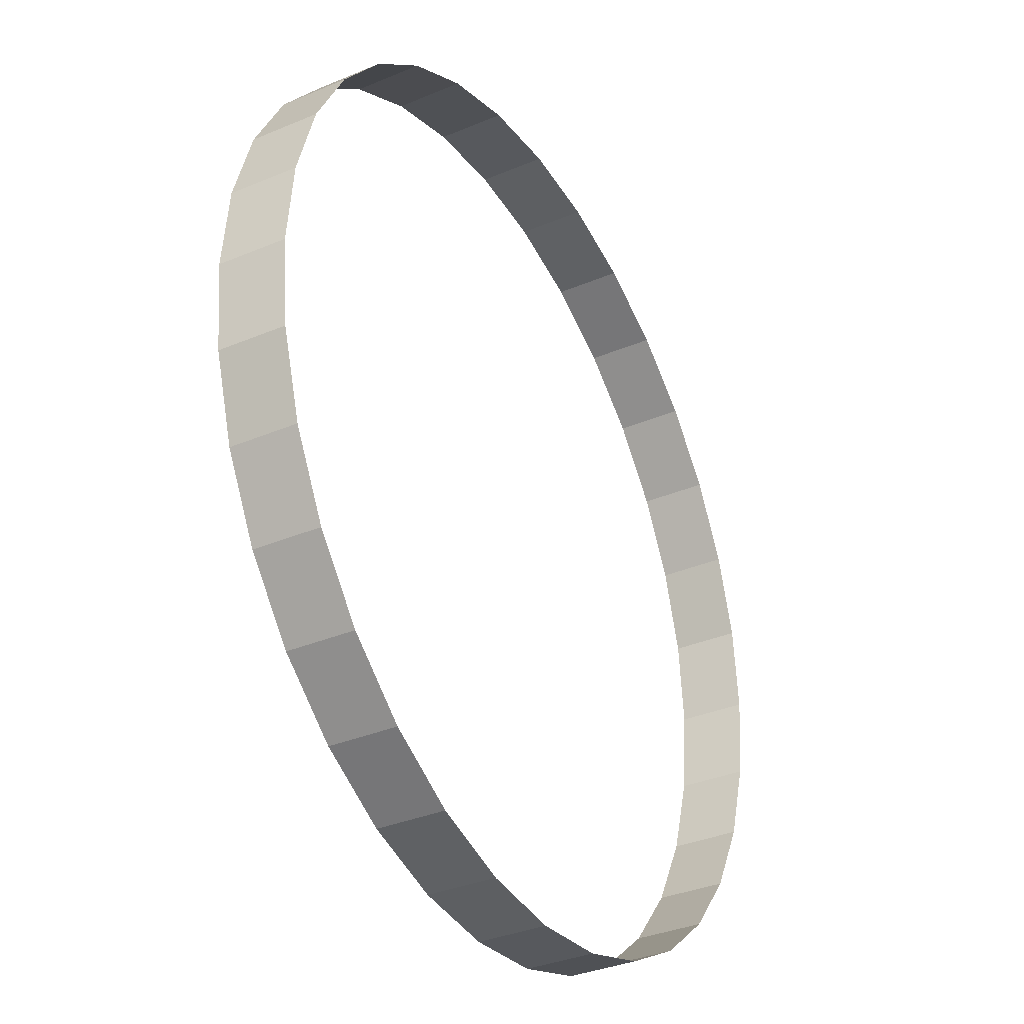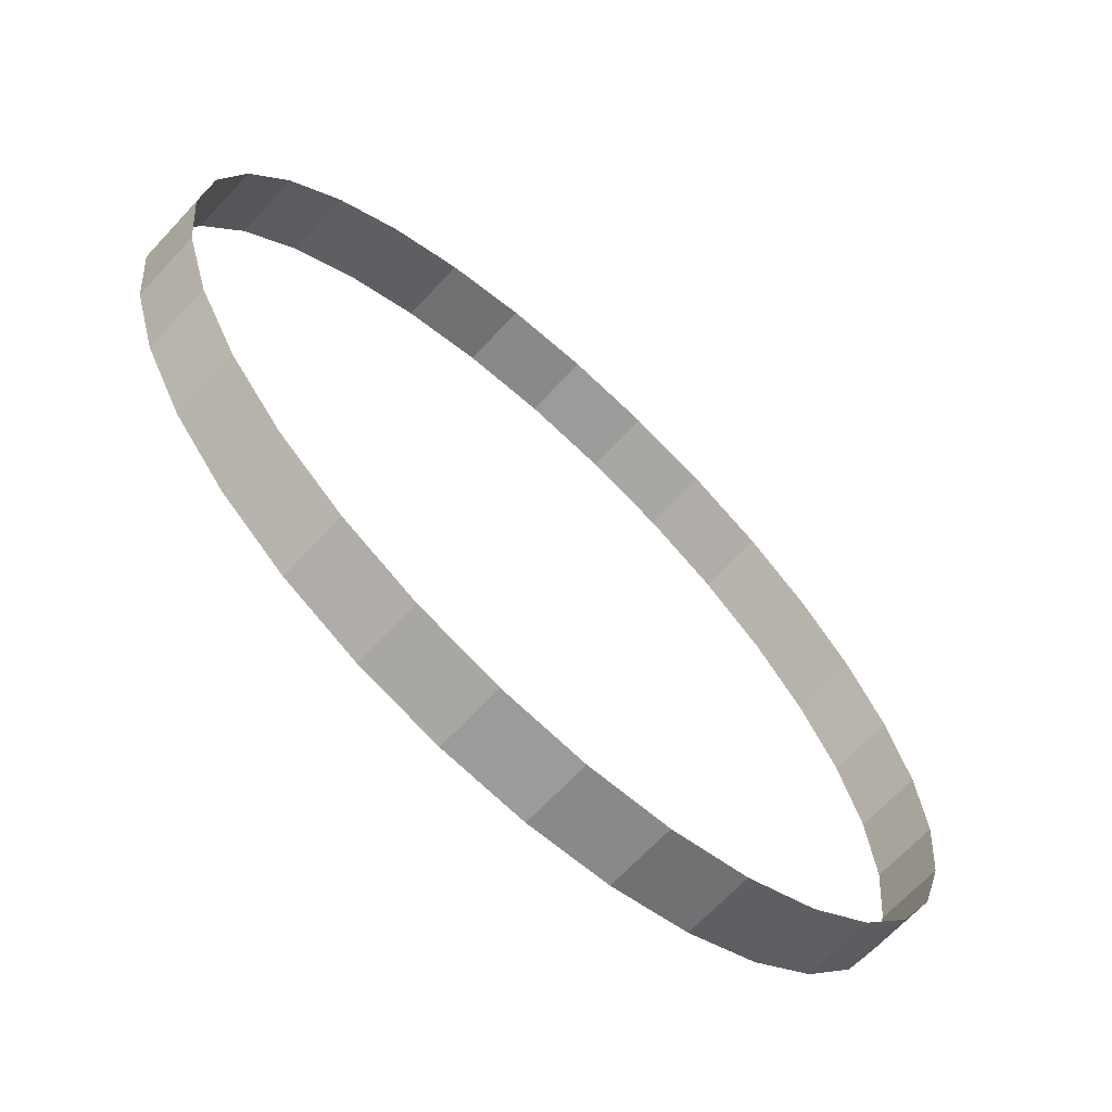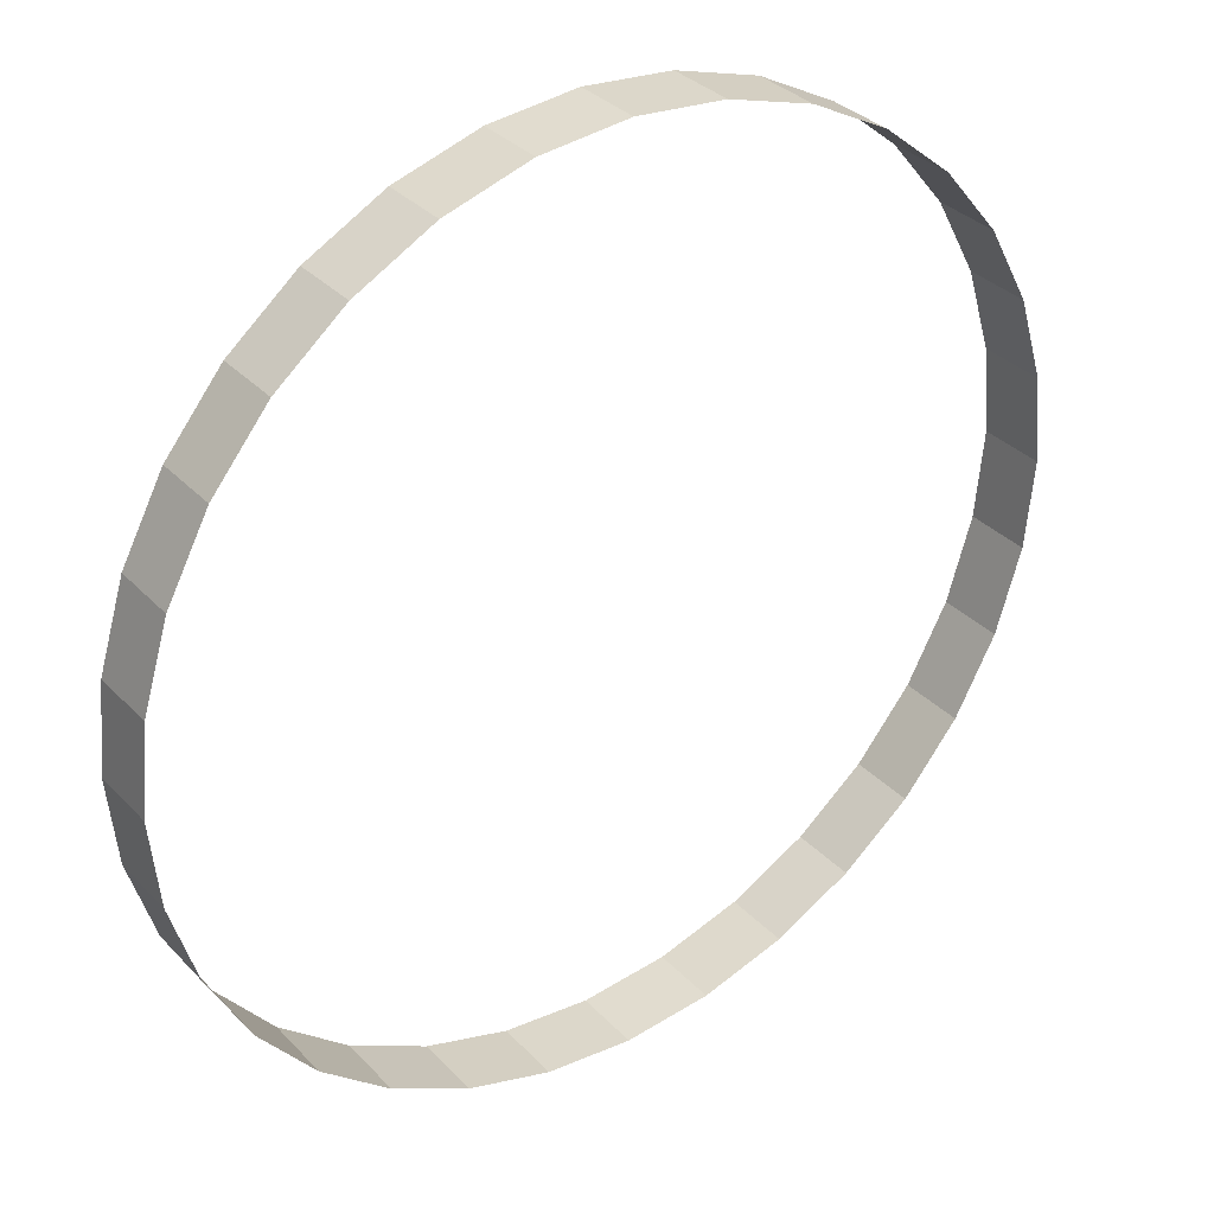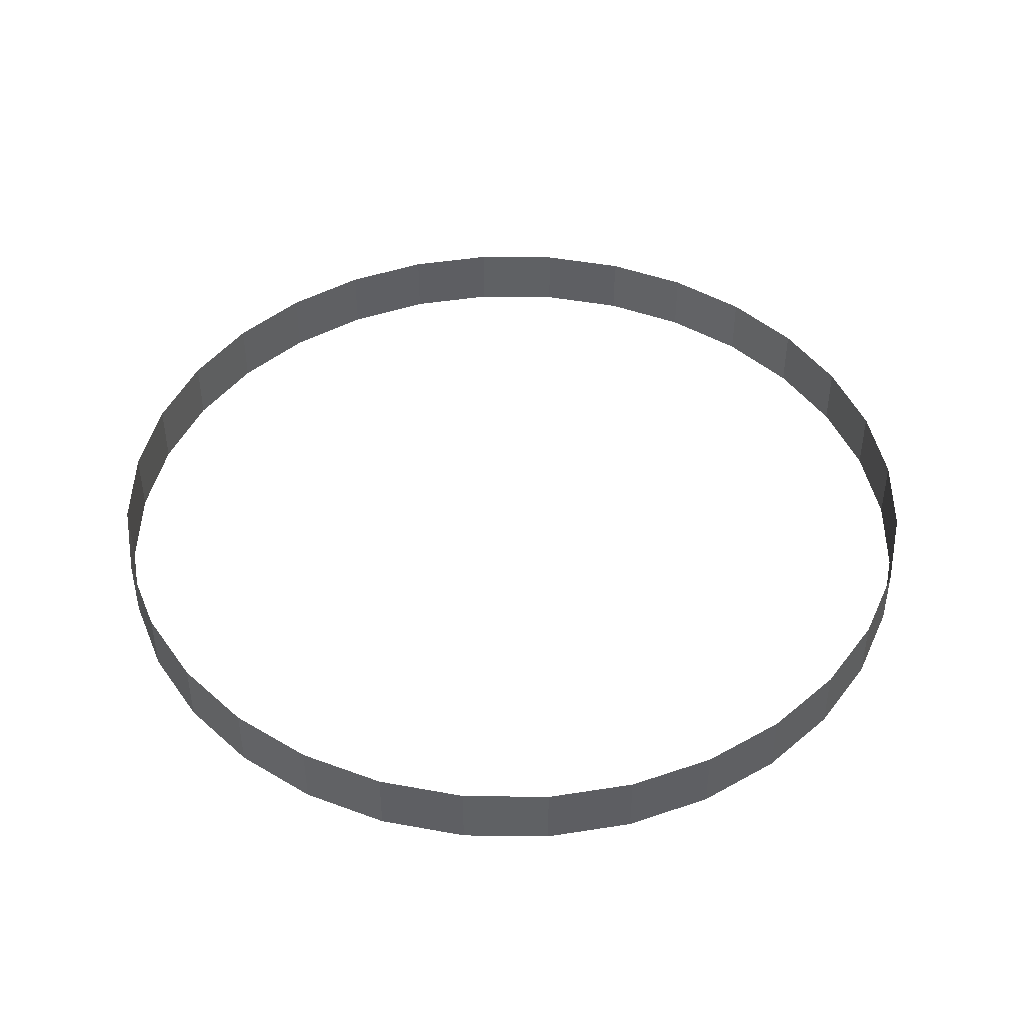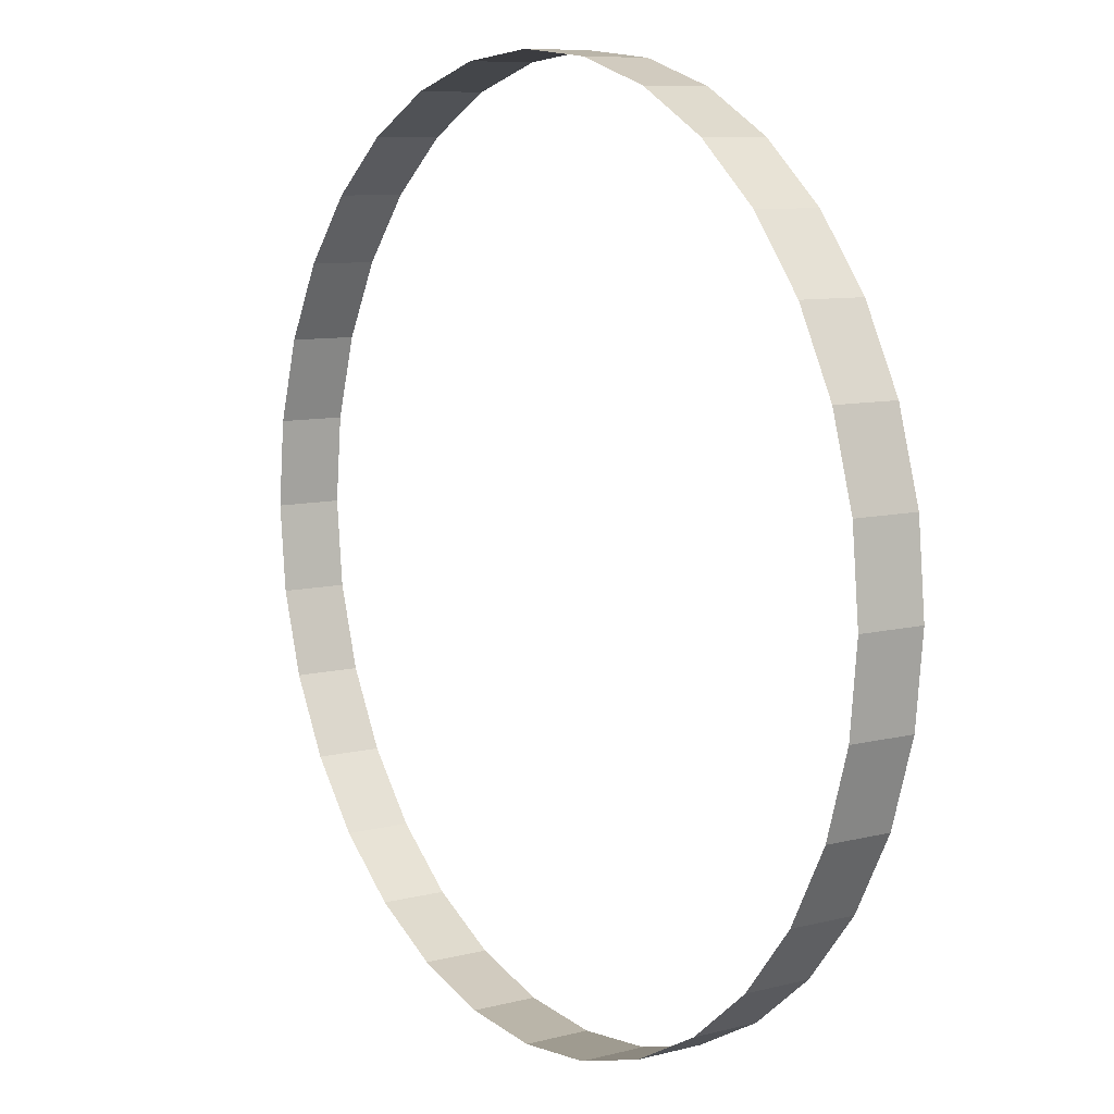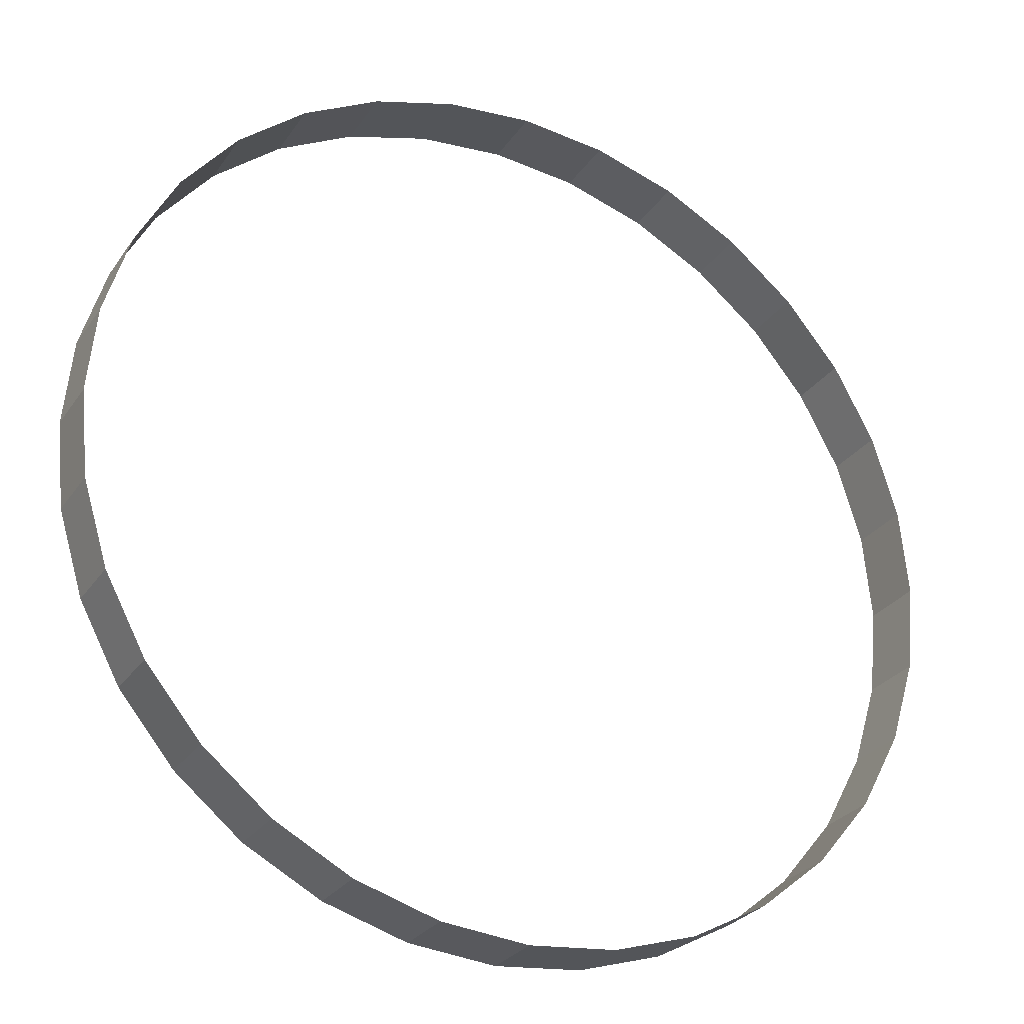
<metadata>
{"format":"obj","ext":"obj","renderer":"f3d","projection":"perspective","resolution":1024,"background":"white","views":[{"elev":-34.5,"azim":-60.5,"up":"+Y"},{"elev":-66.6,"azim":-42.8,"up":"+Y"},{"elev":33.3,"azim":-35.9,"up":"+Y"},{"elev":44.8,"azim":130.2,"up":"+Z"},{"elev":8.7,"azim":55.2,"up":"+Y"},{"elev":-27.8,"azim":152.7,"up":"+Y"}]}
</metadata>
<code>
v 0 1 -0.25
v 0 1 -0.1
v 0.1951 0.9808 -0.25
v 0.1951 0.9808 -0.1
v 0.3827 0.9239 -0.25
v 0.3827 0.9239 -0.1
v 0.5556 0.8315 -0.25
v 0.5556 0.8315 -0.1
v 0.7071 0.7071 -0.25
v 0.7071 0.7071 -0.1
v 0.8315 0.5556 -0.25
v 0.8315 0.5556 -0.1
v 0.9239 0.3827 -0.25
v 0.9239 0.3827 -0.1
v 0.9808 0.1951 -0.25
v 0.9808 0.1951 -0.1
v 1 0 -0.25
v 1 0 -0.1
v 0.9808 -0.1951 -0.25
v 0.9808 -0.1951 -0.1
v 0.9239 -0.3827 -0.25
v 0.9239 -0.3827 -0.1
v 0.8315 -0.5556 -0.25
v 0.8315 -0.5556 -0.1
v 0.7071 -0.7071 -0.25
v 0.7071 -0.7071 -0.1
v 0.5556 -0.8315 -0.25
v 0.5556 -0.8315 -0.1
v 0.3827 -0.9239 -0.25
v 0.3827 -0.9239 -0.1
v 0.1951 -0.9808 -0.25
v 0.1951 -0.9808 -0.1
v -0 -1 -0.25
v -0 -1 -0.1
v -0.1951 -0.9808 -0.25
v -0.1951 -0.9808 -0.1
v -0.3827 -0.9239 -0.25
v -0.3827 -0.9239 -0.1
v -0.5556 -0.8315 -0.25
v -0.5556 -0.8315 -0.1
v -0.7071 -0.7071 -0.25
v -0.7071 -0.7071 -0.1
v -0.8315 -0.5556 -0.25
v -0.8315 -0.5556 -0.1
v -0.9239 -0.3827 -0.25
v -0.9239 -0.3827 -0.1
v -0.9808 -0.1951 -0.25
v -0.9808 -0.1951 -0.1
v -1 1e-06 -0.25
v -1 1e-06 -0.1
v -0.9808 0.1951 -0.25
v -0.9808 0.1951 -0.1
v -0.9239 0.3827 -0.25
v -0.9239 0.3827 -0.1
v -0.8315 0.5556 -0.25
v -0.8315 0.5556 -0.1
v -0.7071 0.7071 -0.25
v -0.7071 0.7071 -0.1
v -0.5556 0.8315 -0.25
v -0.5556 0.8315 -0.1
v -0.3827 0.9239 -0.25
v -0.3827 0.9239 -0.1
v -0.1951 0.9808 -0.25
v -0.1951 0.9808 -0.1
f 2 3 1
f 4 5 3
f 6 7 5
f 8 9 7
f 10 11 9
f 12 13 11
f 14 15 13
f 16 17 15
f 18 19 17
f 20 21 19
f 22 23 21
f 24 25 23
f 26 27 25
f 28 29 27
f 30 31 29
f 32 33 31
f 34 35 33
f 36 37 35
f 38 39 37
f 40 41 39
f 42 43 41
f 44 45 43
f 46 47 45
f 48 49 47
f 50 51 49
f 52 53 51
f 54 55 53
f 56 57 55
f 58 59 57
f 60 61 59
f 62 63 61
f 64 1 63
f 2 4 3
f 4 6 5
f 6 8 7
f 8 10 9
f 10 12 11
f 12 14 13
f 14 16 15
f 16 18 17
f 18 20 19
f 20 22 21
f 22 24 23
f 24 26 25
f 26 28 27
f 28 30 29
f 30 32 31
f 32 34 33
f 34 36 35
f 36 38 37
f 38 40 39
f 40 42 41
f 42 44 43
f 44 46 45
f 46 48 47
f 48 50 49
f 50 52 51
f 52 54 53
f 54 56 55
f 56 58 57
f 58 60 59
f 60 62 61
f 62 64 63
f 64 2 1

</code>
